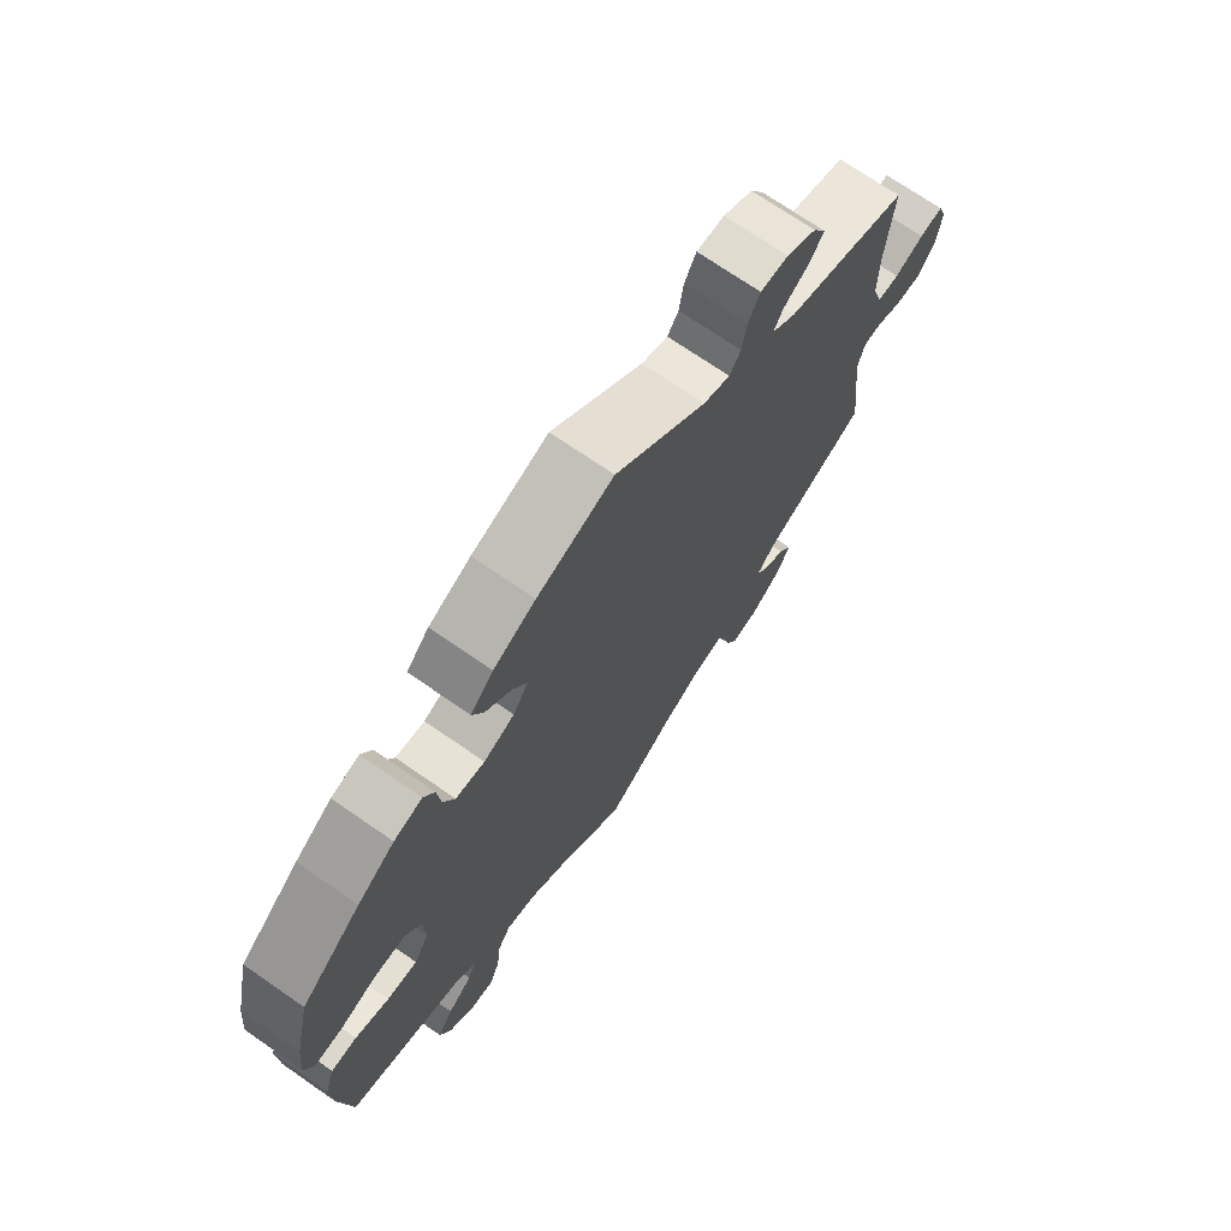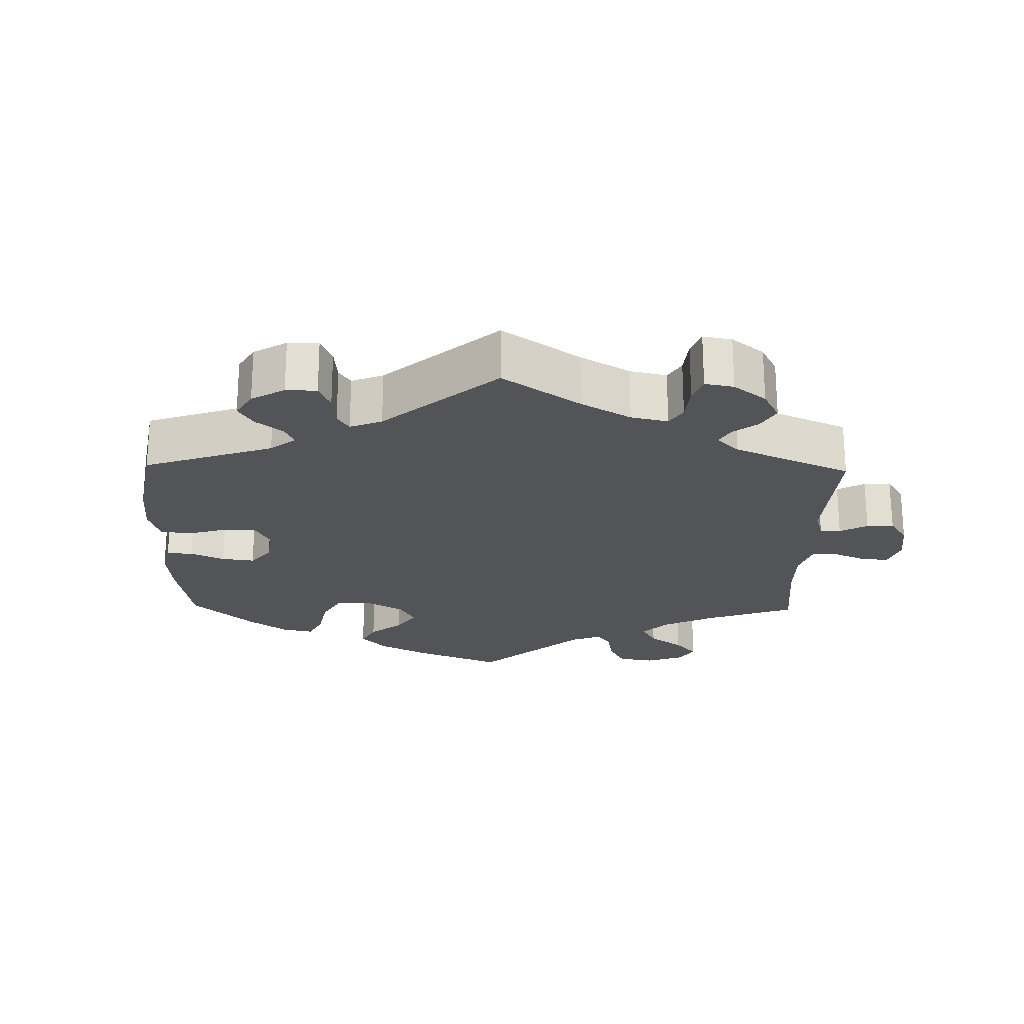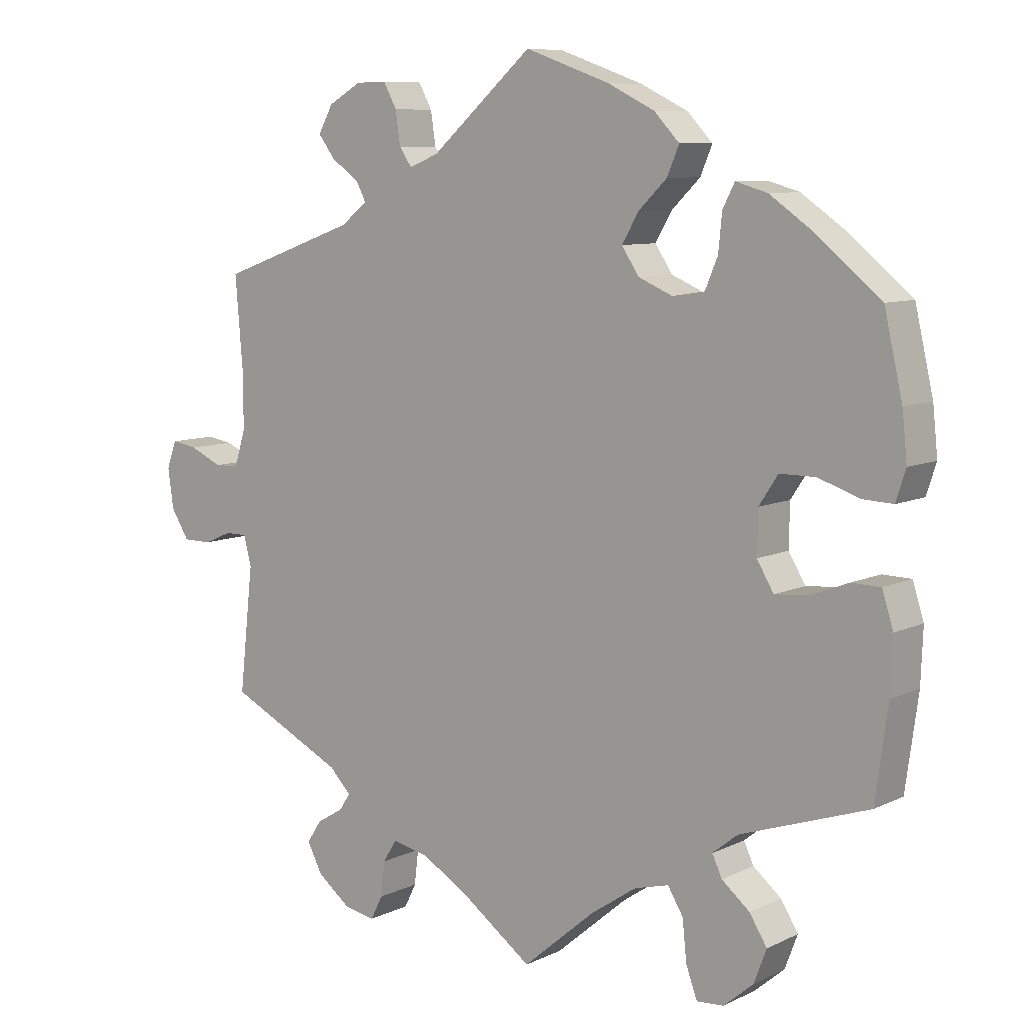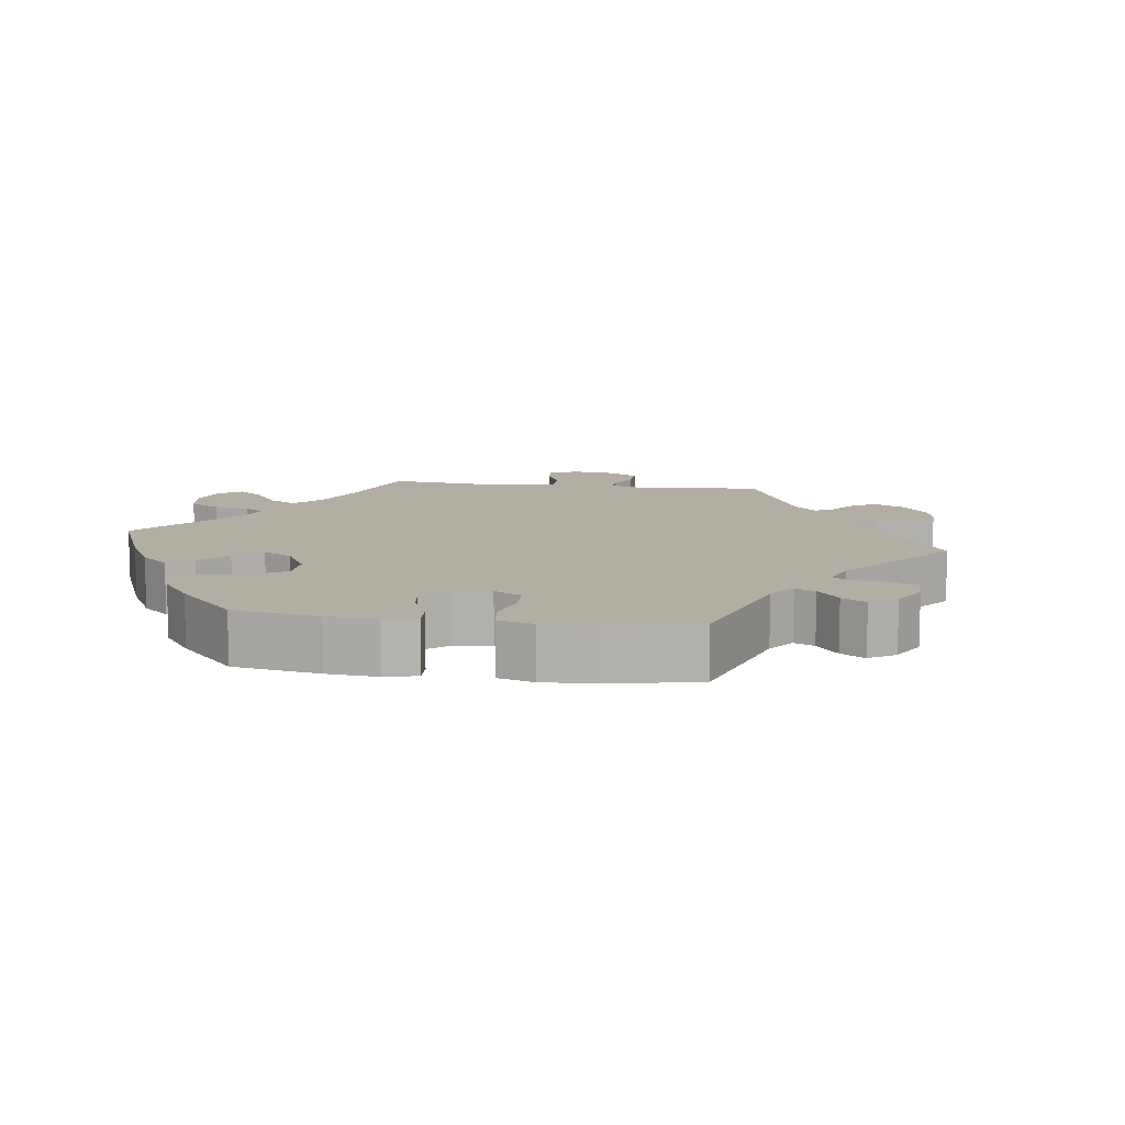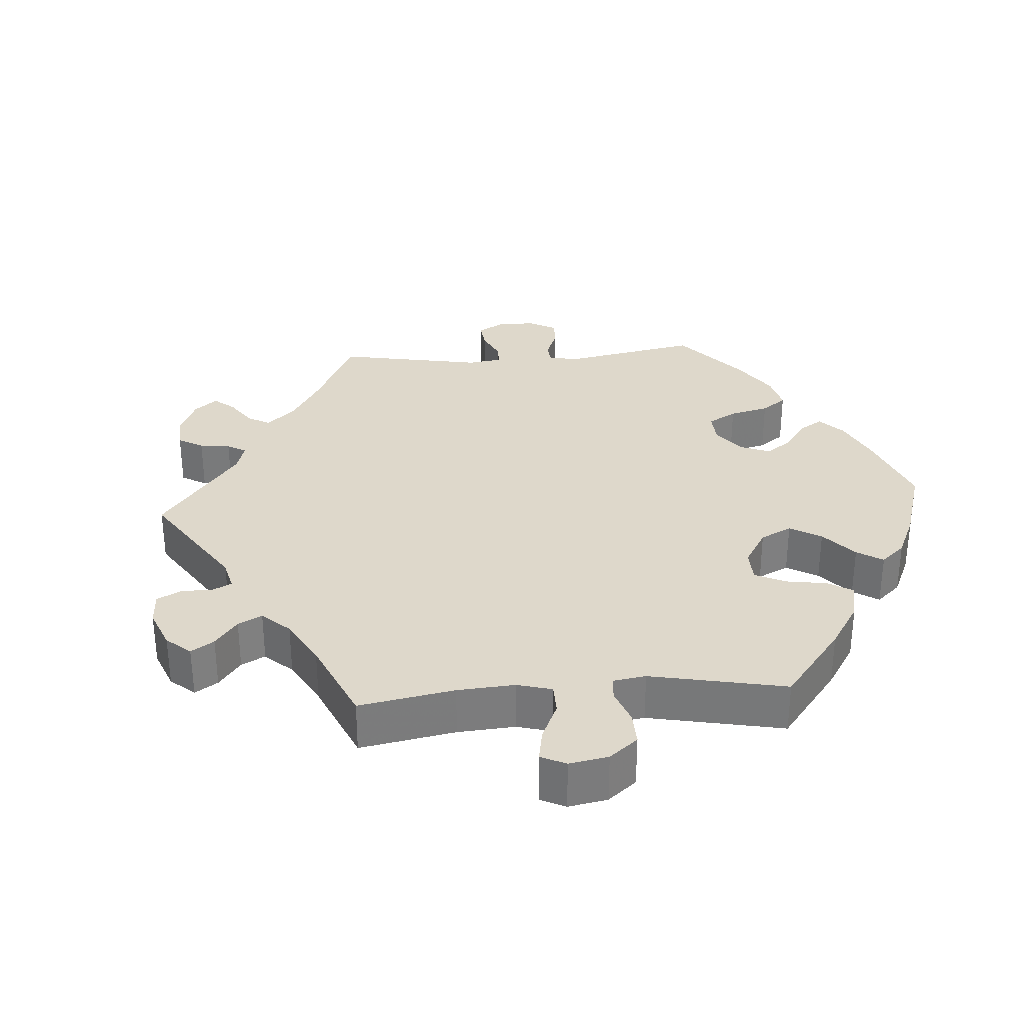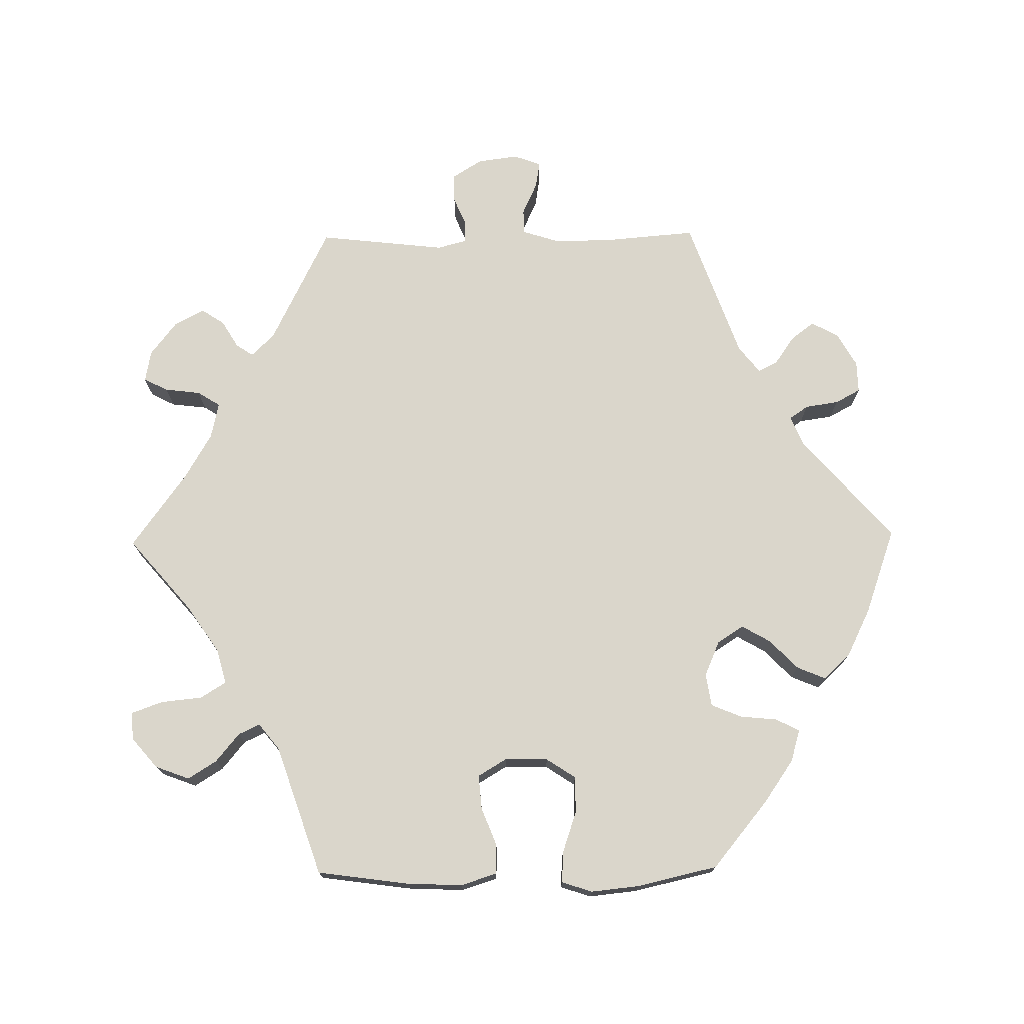
<metadata>
{"format":"obj","ext":"obj","renderer":"f3d","projection":"perspective","resolution":1024,"background":"white","views":[{"elev":71.7,"azim":-55.3,"up":"+Z"},{"elev":-22.8,"azim":58.8,"up":"+Y"},{"elev":8.4,"azim":-141.9,"up":"+Z"},{"elev":11.0,"azim":-22.3,"up":"+Y"},{"elev":31.6,"azim":-154.2,"up":"+Y"},{"elev":73.9,"azim":-90.8,"up":"+Y"}]}
</metadata>
<code>
v 0.145 0.07 0.451
v 0.187 0.07 0.434
v 0.205 0.07 0.46
v 0.212 0.07 0.507
v 0.231 0.07 0.542
v 0.275 0.07 0.541
v 0.322 0.07 0.514
v 0.343 0.07 0.476
v 0.319 0.07 0.444
v 0.279 0.07 0.416
v 0.265 0.07 0.389
v 0.303 0.07 0.359
v 0.5 0.07 0.289
v 0.489 0.07 0.156
v 0.489 0.07 0.077
v 0.505 0.07 0.026
v 0.54 0.07 0.025
v 0.586 0.07 0.046
v 0.623 0.07 0.052
v 0.637 0.07 0.013
v 0.629 0.07 -0.044
v 0.603 0.07 -0.085
v 0.562 0.07 -0.085
v 0.522 0.07 -0.068
v 0.491 0.07 -0.068
v 0.48 0.07 -0.11
v 0.5 0.07 -0.289
v 0.334 0.07 -0.371
v 0.303 0.07 -0.403
v 0.319 0.07 -0.427
v 0.357 0.07 -0.45
v 0.378 0.07 -0.482
v 0.356 0.07 -0.524
v 0.308 0.07 -0.561
v 0.264 0.07 -0.569
v 0.247 0.07 -0.535
v 0.241 0.07 -0.485
v 0.221 0.07 -0.453
v 0.17 0.07 -0.464
v 0.105 0.07 -0.502
v 0 0.07 -0.578
v -0.103 0.07 -0.49
v -0.169 0.07 -0.445
v -0.218 0.07 -0.432
v -0.24 0.07 -0.468
v -0.246 0.07 -0.526
v -0.262 0.07 -0.57
v -0.301 0.07 -0.567
v -0.343 0.07 -0.531
v -0.361 0.07 -0.483
v -0.336 0.07 -0.443
v -0.296 0.07 -0.41
v -0.282 0.07 -0.38
v -0.318 0.07 -0.351
v -0.501 0.07 -0.289
v -0.519 0.07 -0.158
v -0.522 0.07 -0.081
v -0.506 0.07 -0.031
v -0.465 0.07 -0.03
v -0.411 0.07 -0.051
v -0.363 0.07 -0.055
v -0.339 0.07 -0.015
v -0.34 0.07 0.046
v -0.367 0.07 0.087
v -0.418 0.07 0.087
v -0.477 0.07 0.067
v -0.52 0.07 0.065
v -0.534 0.07 0.108
v -0.527 0.07 0.175
v -0.501 0.07 0.289
v -0.406 0.07 0.367
v -0.347 0.07 0.408
v -0.302 0.07 0.421
v -0.285 0.07 0.388
v -0.28 0.07 0.336
v -0.262 0.07 0.293
v -0.216 0.07 0.286
v -0.167 0.07 0.307
v -0.143 0.07 0.344
v -0.166 0.07 0.384
v -0.207 0.07 0.424
v -0.224 0.07 0.464
v -0.188 0.07 0.502
v -0.121 0.07 0.535
v 0 0.07 0.578
v 0.145 0 0.451
v 0.187 0 0.434
v 0.205 0 0.46
v 0.212 0 0.507
v 0.231 0 0.542
v 0.275 0 0.541
v 0.322 0 0.514
v 0.343 0 0.476
v 0.319 0 0.444
v 0.279 0 0.416
v 0.265 0 0.389
v 0.303 0 0.359
v 0.5 0 0.289
v 0.489 0 0.156
v 0.489 0 0.077
v 0.505 0 0.026
v 0.54 0 0.025
v 0.586 0 0.046
v 0.623 0 0.052
v 0.637 0 0.013
v 0.629 0 -0.044
v 0.603 0 -0.085
v 0.562 0 -0.085
v 0.522 0 -0.068
v 0.491 0 -0.068
v 0.48 0 -0.11
v 0.5 0 -0.289
v 0.334 0 -0.371
v 0.303 0 -0.403
v 0.319 0 -0.427
v 0.357 0 -0.45
v 0.378 0 -0.482
v 0.356 0 -0.524
v 0.308 0 -0.561
v 0.264 0 -0.569
v 0.247 0 -0.535
v 0.241 0 -0.485
v 0.221 0 -0.453
v 0.17 0 -0.464
v 0.105 0 -0.502
v 0 0 -0.578
v -0.103 0 -0.49
v -0.169 0 -0.445
v -0.218 0 -0.432
v -0.24 0 -0.468
v -0.246 0 -0.526
v -0.262 0 -0.57
v -0.301 0 -0.567
v -0.343 0 -0.531
v -0.361 0 -0.483
v -0.336 0 -0.443
v -0.296 0 -0.41
v -0.282 0 -0.38
v -0.318 0 -0.351
v -0.501 0 -0.289
v -0.519 0 -0.158
v -0.522 0 -0.081
v -0.506 0 -0.031
v -0.465 0 -0.03
v -0.411 0 -0.051
v -0.363 0 -0.055
v -0.339 0 -0.015
v -0.34 0 0.046
v -0.367 0 0.087
v -0.418 0 0.087
v -0.477 0 0.067
v -0.52 0 0.065
v -0.534 0 0.108
v -0.527 0 0.175
v -0.501 0 0.289
v -0.406 0 0.367
v -0.347 0 0.408
v -0.302 0 0.421
v -0.285 0 0.388
v -0.28 0 0.336
v -0.262 0 0.293
v -0.216 0 0.286
v -0.167 0 0.307
v -0.143 0 0.344
v -0.166 0 0.384
v -0.207 0 0.424
v -0.224 0 0.464
v -0.188 0 0.502
v -0.121 0 0.535
v 0 0 0.578
f 84 85 1
f 83 84 1 2
f 80 81 82 83
f 79 80 83 2
f 78 79 2
f 77 78 2
f 72 73 74 75
f 72 75 76
f 71 72 76
f 70 71 76
f 69 70 76 77
f 65 66 67 68
f 64 65 68 69
f 57 58 59 60
f 57 60 61
f 54 55 56 57
f 53 54 57 61
f 49 50 51 52
f 49 52 53
f 48 49 53
f 45 46 47 48
f 44 45 48 53
f 43 44 53 61
f 40 41 42
f 39 40 42 43
f 38 39 43 61
f 34 35 36 37
f 34 37 38
f 33 34 38
f 30 31 32 33
f 29 30 33 38
f 28 29 38 61
f 26 27 28 61
f 21 22 23 24
f 21 24 25
f 20 21 25
f 17 18 19 20
f 16 17 20 25
f 15 16 25 26
f 12 13 14
f 11 12 14 15
f 7 8 9 10
f 7 10 11
f 6 7 11
f 3 4 5 6
f 2 3 6 11
f 77 2 11 15
f 64 69 77 15
f 15 26 61 62
f 15 62 63
f 15 63 64
f 86 170 169
f 87 86 169 168
f 168 167 166 165
f 87 168 165 164
f 87 164 163
f 87 163 162
f 160 159 158 157
f 161 160 157
f 161 157 156
f 161 156 155
f 162 161 155 154
f 153 152 151 150
f 154 153 150 149
f 145 144 143 142
f 146 145 142
f 142 141 140 139
f 146 142 139 138
f 137 136 135 134
f 138 137 134
f 138 134 133
f 133 132 131 130
f 138 133 130 129
f 146 138 129 128
f 127 126 125
f 128 127 125 124
f 146 128 124 123
f 122 121 120 119
f 123 122 119
f 123 119 118
f 118 117 116 115
f 123 118 115 114
f 146 123 114 113
f 146 113 112 111
f 109 108 107 106
f 110 109 106
f 110 106 105
f 105 104 103 102
f 110 105 102 101
f 111 110 101 100
f 99 98 97
f 100 99 97 96
f 95 94 93 92
f 96 95 92
f 96 92 91
f 91 90 89 88
f 96 91 88 87
f 100 96 87 162
f 100 162 154 149
f 147 146 111 100
f 148 147 100
f 149 148 100
f 1 86 87 2
f 2 87 88 3
f 3 88 89 4
f 4 89 90 5
f 5 90 91 6
f 6 91 92 7
f 7 92 93 8
f 8 93 94 9
f 9 94 95 10
f 10 95 96 11
f 11 96 97 12
f 12 97 98 13
f 13 98 99 14
f 14 99 100 15
f 15 100 101 16
f 16 101 102 17
f 17 102 103 18
f 18 103 104 19
f 19 104 105 20
f 20 105 106 21
f 21 106 107 22
f 22 107 108 23
f 23 108 109 24
f 24 109 110 25
f 25 110 111 26
f 26 111 112 27
f 27 112 113 28
f 28 113 114 29
f 29 114 115 30
f 30 115 116 31
f 31 116 117 32
f 32 117 118 33
f 33 118 119 34
f 34 119 120 35
f 35 120 121 36
f 36 121 122 37
f 37 122 123 38
f 38 123 124 39
f 39 124 125 40
f 40 125 126 41
f 41 126 127 42
f 42 127 128 43
f 43 128 129 44
f 44 129 130 45
f 45 130 131 46
f 46 131 132 47
f 47 132 133 48
f 48 133 134 49
f 49 134 135 50
f 50 135 136 51
f 51 136 137 52
f 52 137 138 53
f 53 138 139 54
f 54 139 140 55
f 55 140 141 56
f 56 141 142 57
f 57 142 143 58
f 58 143 144 59
f 59 144 145 60
f 60 145 146 61
f 61 146 147 62
f 62 147 148 63
f 63 148 149 64
f 64 149 150 65
f 65 150 151 66
f 66 151 152 67
f 67 152 153 68
f 68 153 154 69
f 69 154 155 70
f 70 155 156 71
f 71 156 157 72
f 72 157 158 73
f 73 158 159 74
f 74 159 160 75
f 75 160 161 76
f 76 161 162 77
f 77 162 163 78
f 78 163 164 79
f 79 164 165 80
f 80 165 166 81
f 81 166 167 82
f 82 167 168 83
f 83 168 169 84
f 84 169 170 85
f 85 170 86 1

</code>
